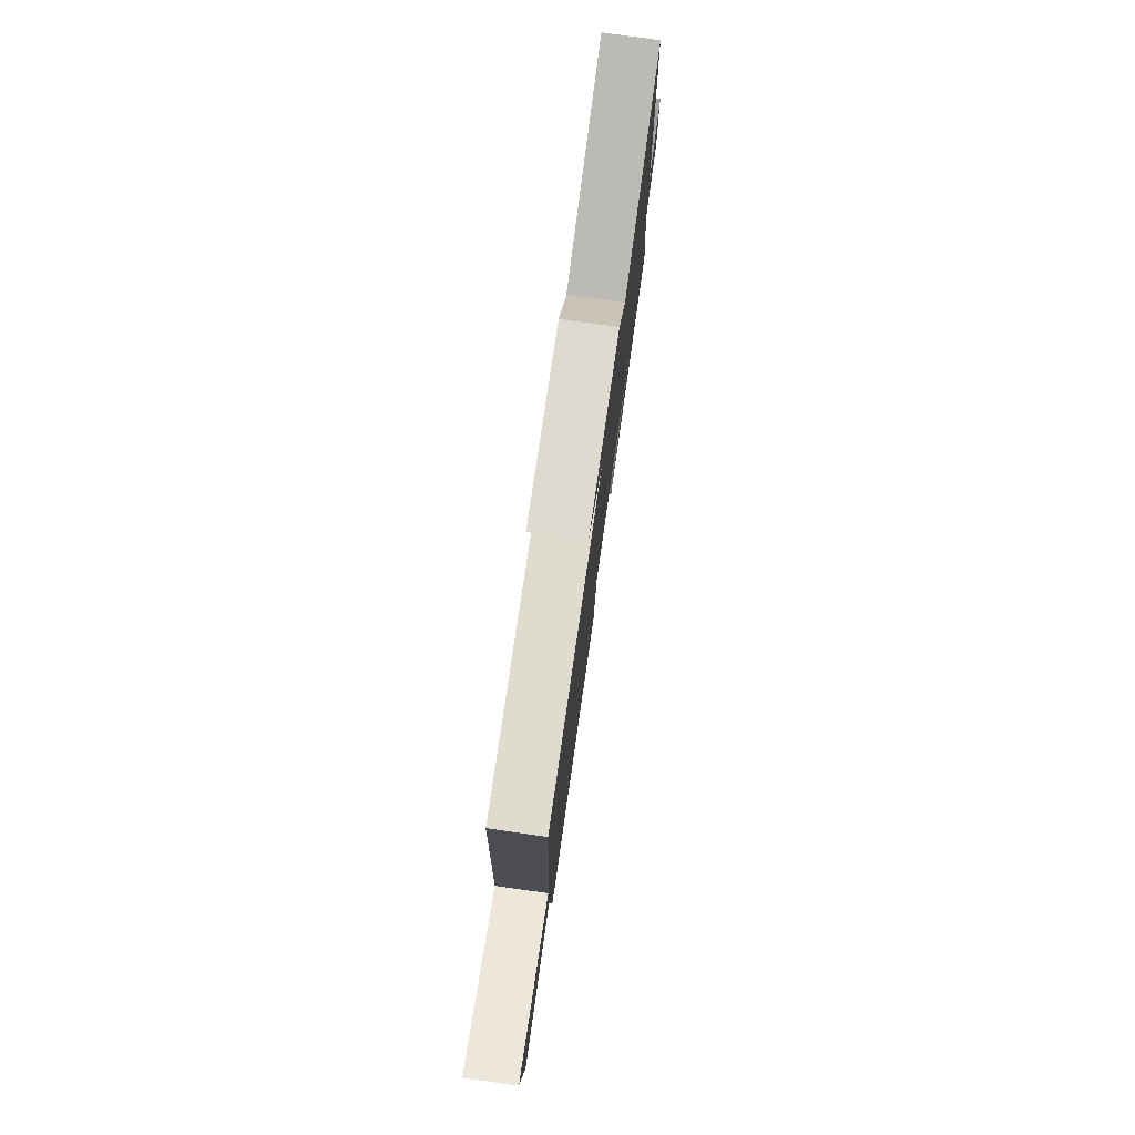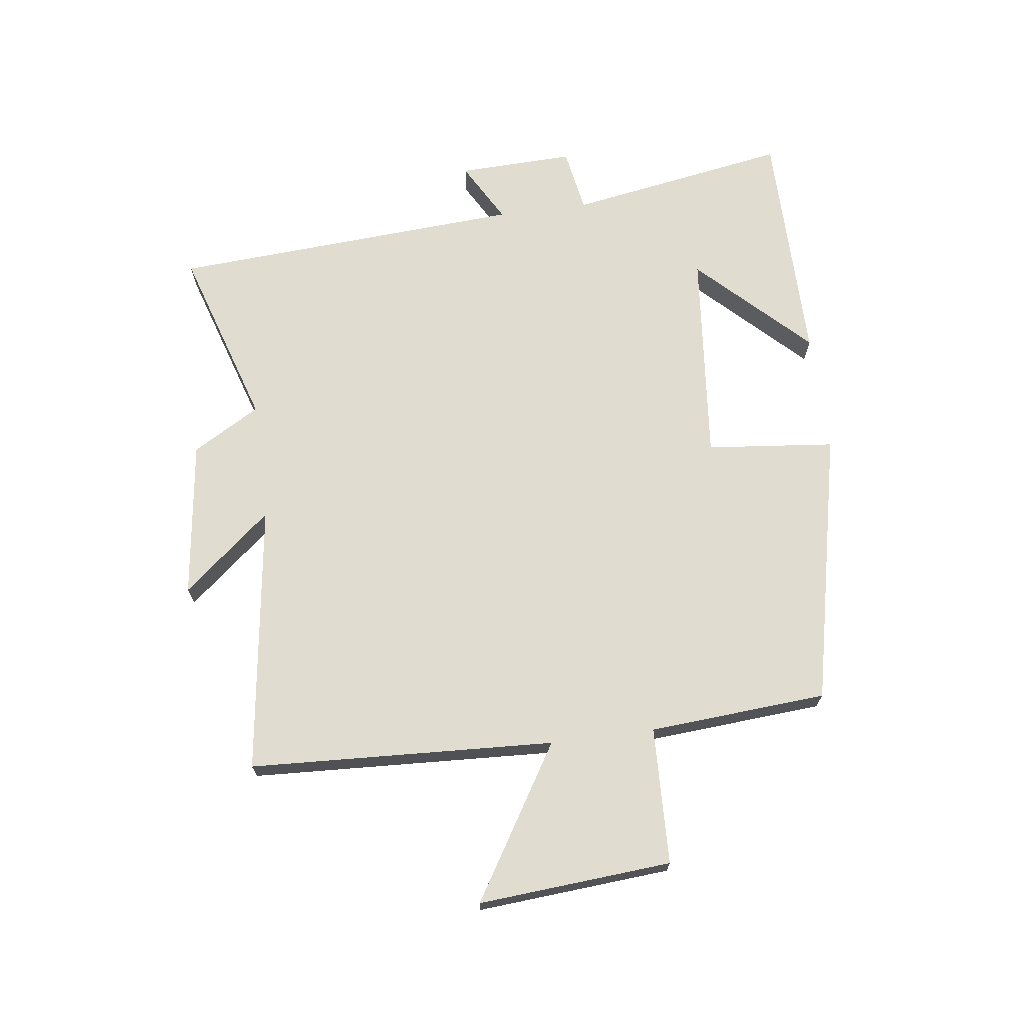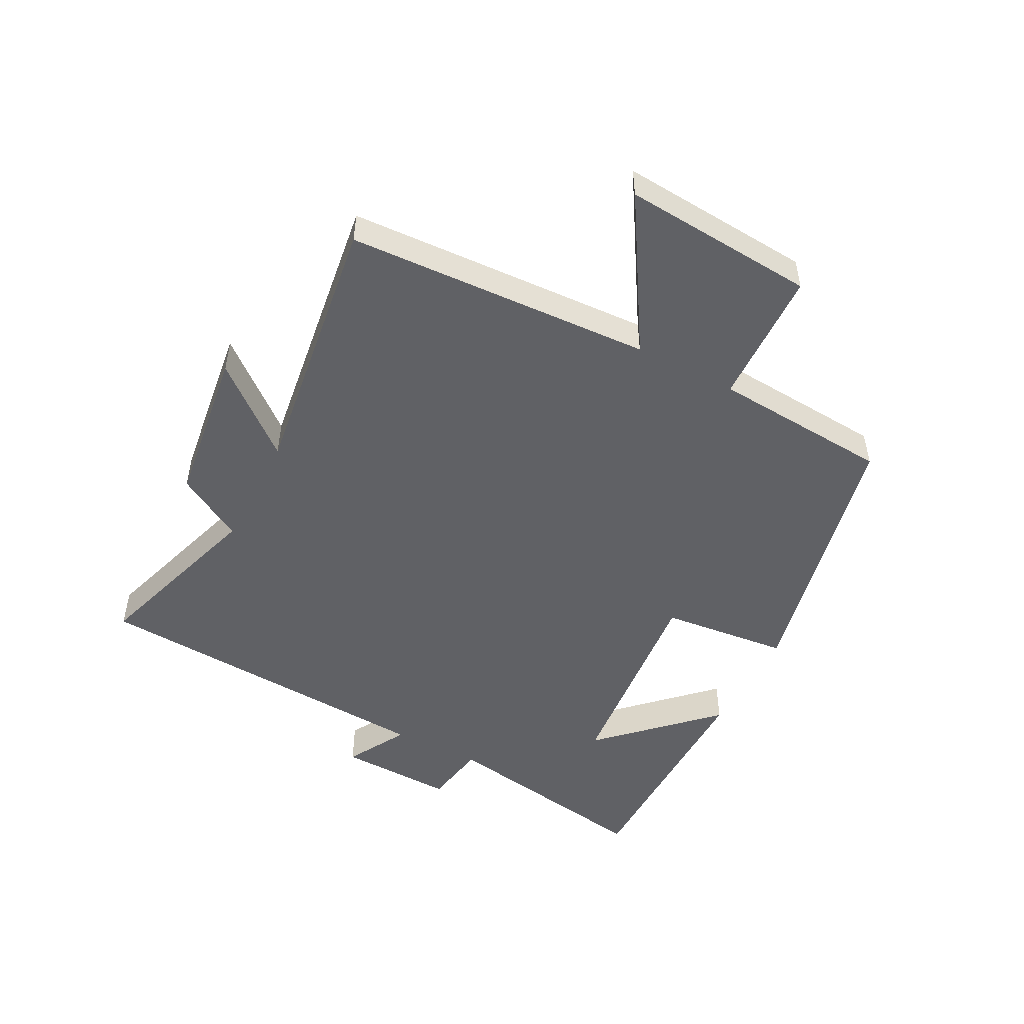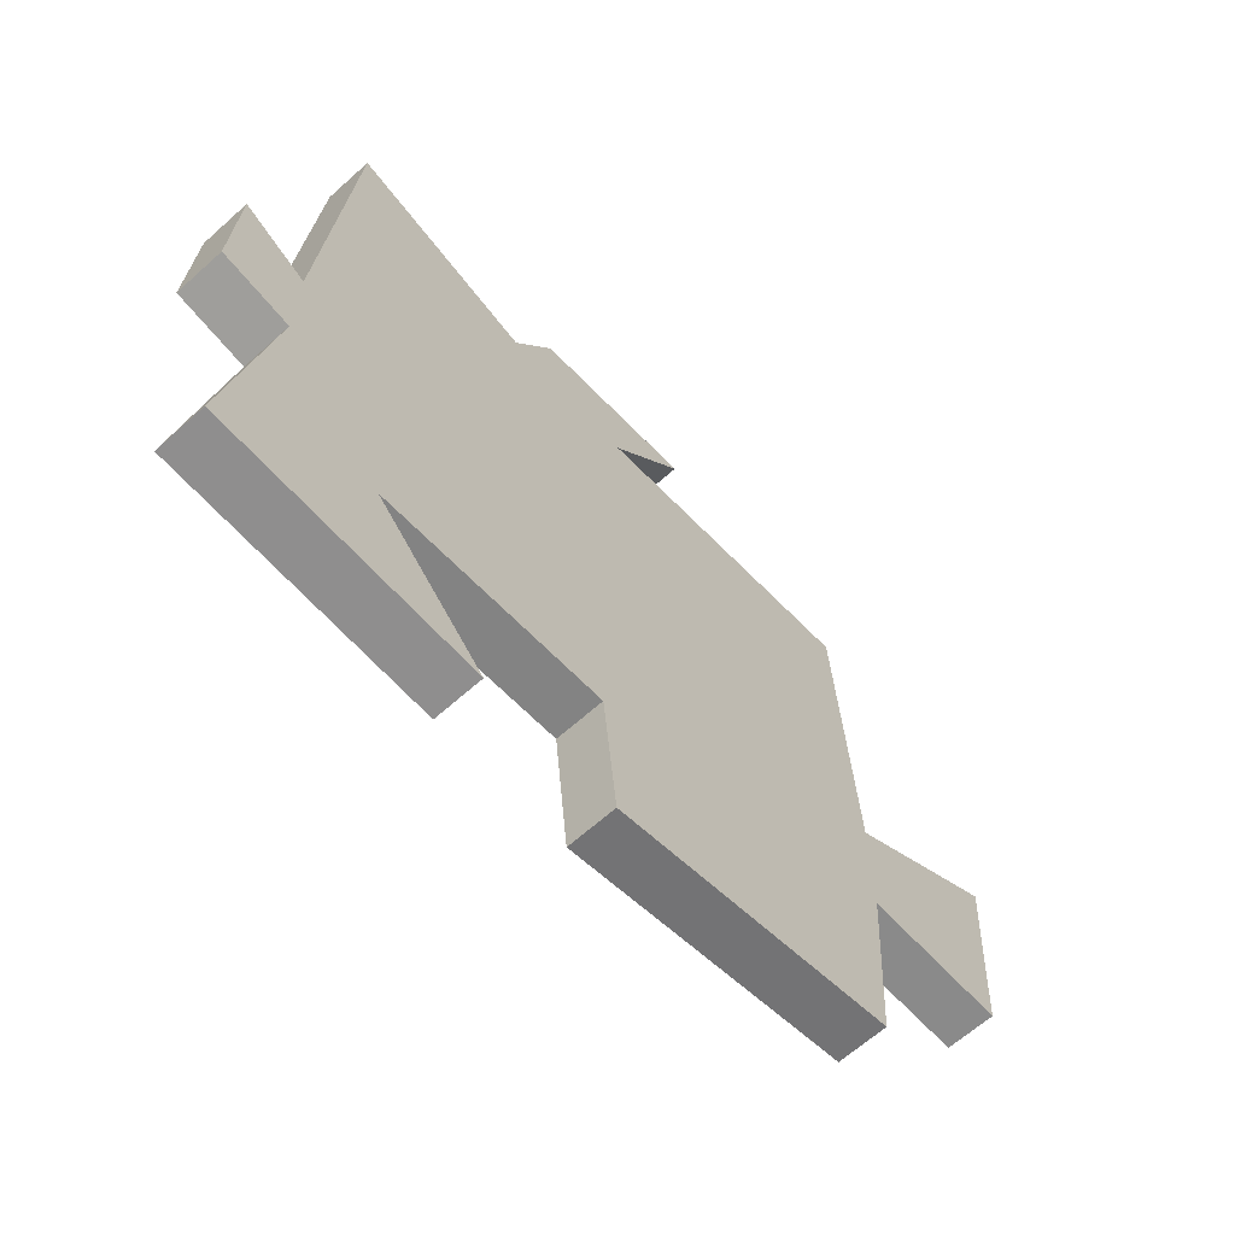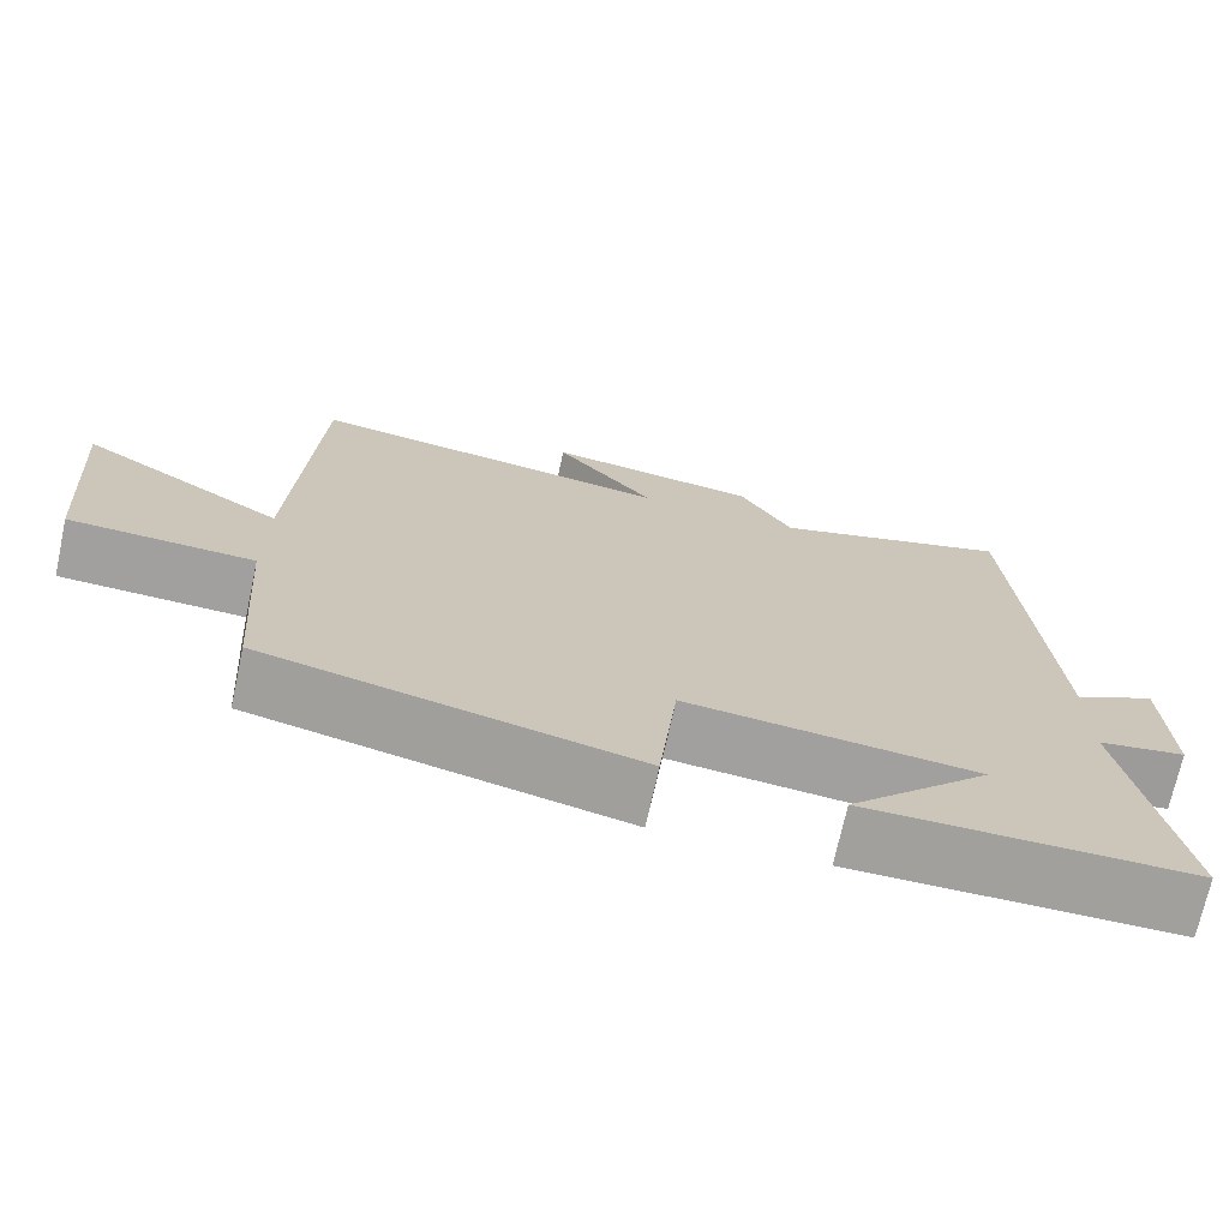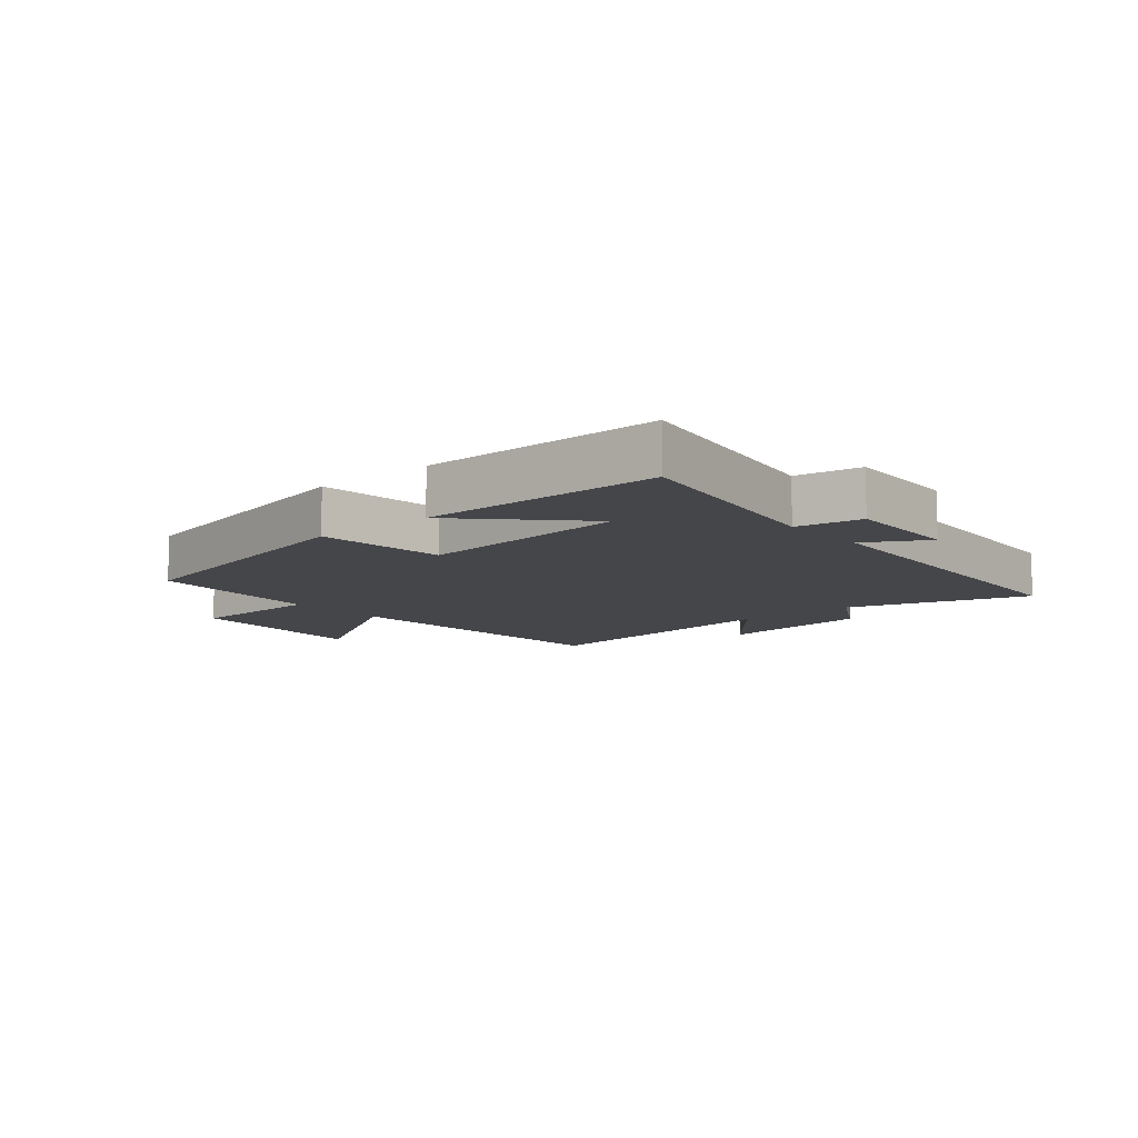
<metadata>
{"format":"obj","ext":"obj","renderer":"f3d","projection":"perspective","resolution":1024,"background":"white","views":[{"elev":78.5,"azim":98.0,"up":"+Z"},{"elev":69.6,"azim":82.5,"up":"+Y"},{"elev":-49.7,"azim":62.4,"up":"+Y"},{"elev":-64.8,"azim":-48.0,"up":"+Z"},{"elev":-71.6,"azim":167.7,"up":"+Z"},{"elev":-9.9,"azim":-139.6,"up":"+Y"}]}
</metadata>
<code>
v 0.475 0.07 0.561
v 0.5 0.07 0.062
v 0.748 0.07 0.214
v 0.724 0.07 -0.102
v 0.5 0.07 -0.11
v 0.479 0.07 -0.401
v 0.031 0.07 -0.5
v 0.009 0.07 -0.29
v -0.341 0.07 -0.324
v -0.169 0.07 -0.5
v -0.561 0.07 -0.498
v -0.5 0.07 -0.137
v -0.606 0.07 -0.119
v -0.6 0.07 0.071
v -0.5 0.07 0.015
v -0.463 0.07 0.593
v -0.169 0.07 0.5
v -0.105 0.07 0.61
v 0.153 0.07 0.644
v 0.033 0.07 0.5
v 0.475 0 0.561
v 0.5 0 0.062
v 0.748 0 0.214
v 0.724 0 -0.102
v 0.5 0 -0.11
v 0.479 0 -0.401
v 0.031 0 -0.5
v 0.009 0 -0.29
v -0.341 0 -0.324
v -0.169 0 -0.5
v -0.561 0 -0.498
v -0.5 0 -0.137
v -0.606 0 -0.119
v -0.6 0 0.071
v -0.5 0 0.015
v -0.463 0 0.593
v -0.169 0 0.5
v -0.105 0 0.61
v 0.153 0 0.644
v 0.033 0 0.5
f 17 18 19 20
f 15 16 17
f 15 17 20
f 12 13 14 15
f 20 1 2
f 15 20 2
f 12 15 2
f 9 10 11
f 9 11 12
f 8 9 12 2
f 7 8 2
f 6 7 2
f 5 6 2
f 2 3 4 5
f 40 39 38 37
f 37 36 35
f 40 37 35
f 35 34 33 32
f 22 21 40
f 22 40 35
f 22 35 32
f 31 30 29
f 32 31 29
f 22 32 29 28
f 22 28 27
f 22 27 26
f 22 26 25
f 25 24 23 22
f 1 21 22 2
f 2 22 23 3
f 3 23 24 4
f 4 24 25 5
f 5 25 26 6
f 6 26 27 7
f 7 27 28 8
f 8 28 29 9
f 9 29 30 10
f 10 30 31 11
f 11 31 32 12
f 12 32 33 13
f 13 33 34 14
f 14 34 35 15
f 15 35 36 16
f 16 36 37 17
f 17 37 38 18
f 18 38 39 19
f 19 39 40 20
f 20 40 21 1

</code>
